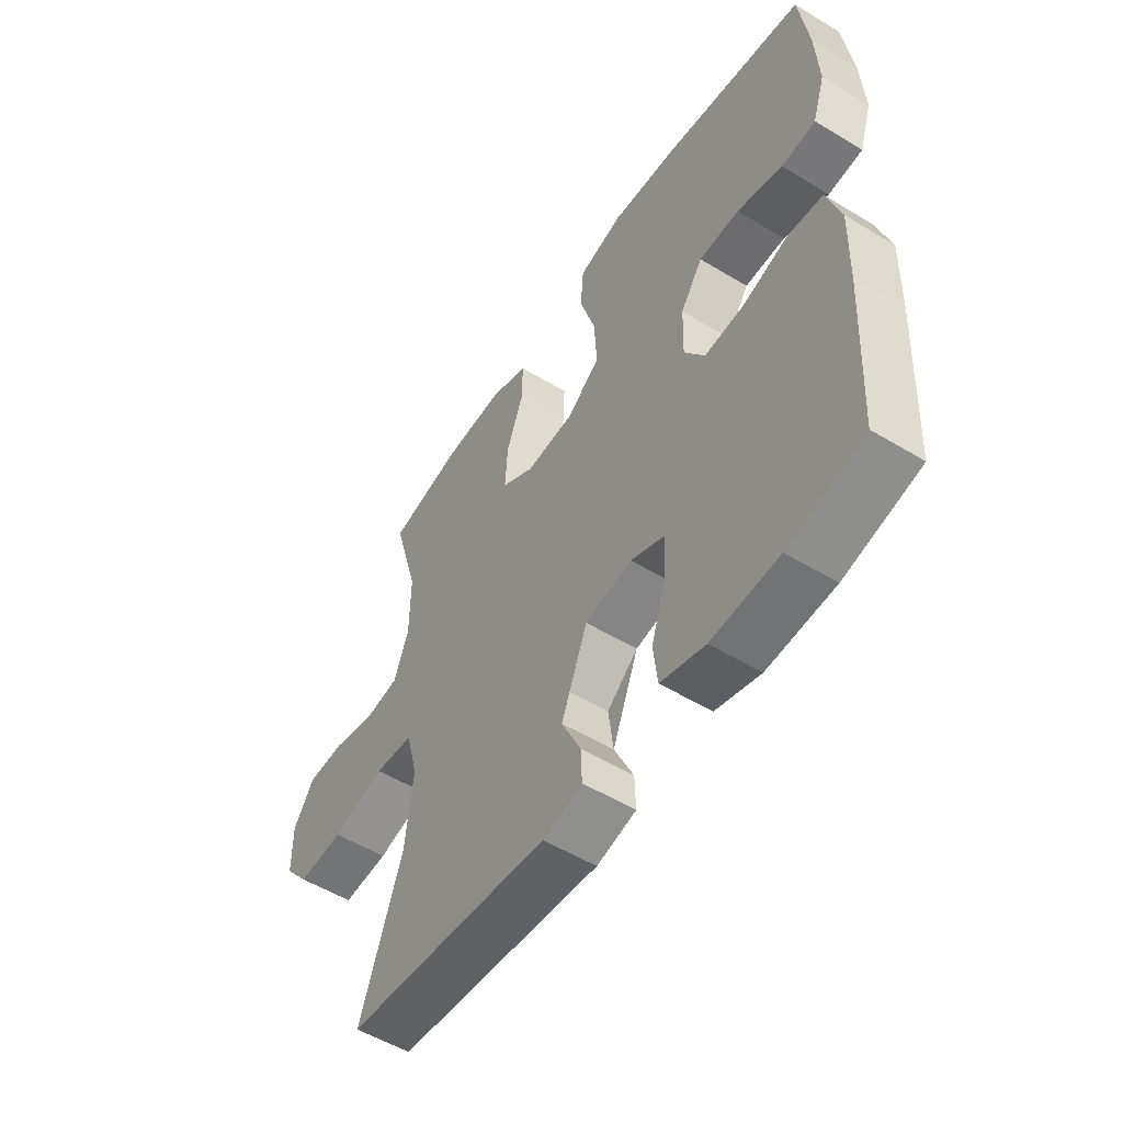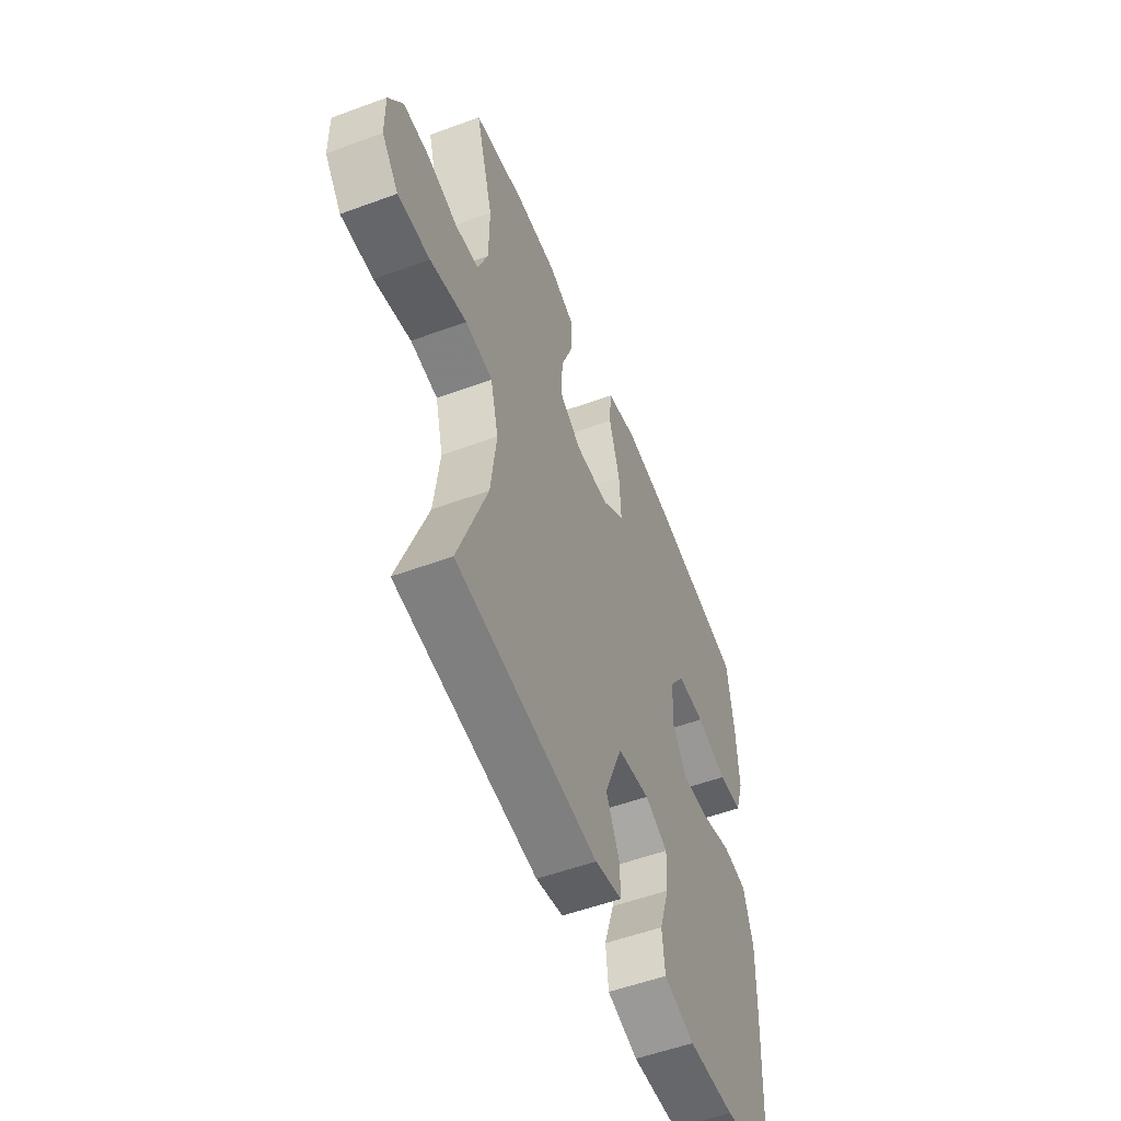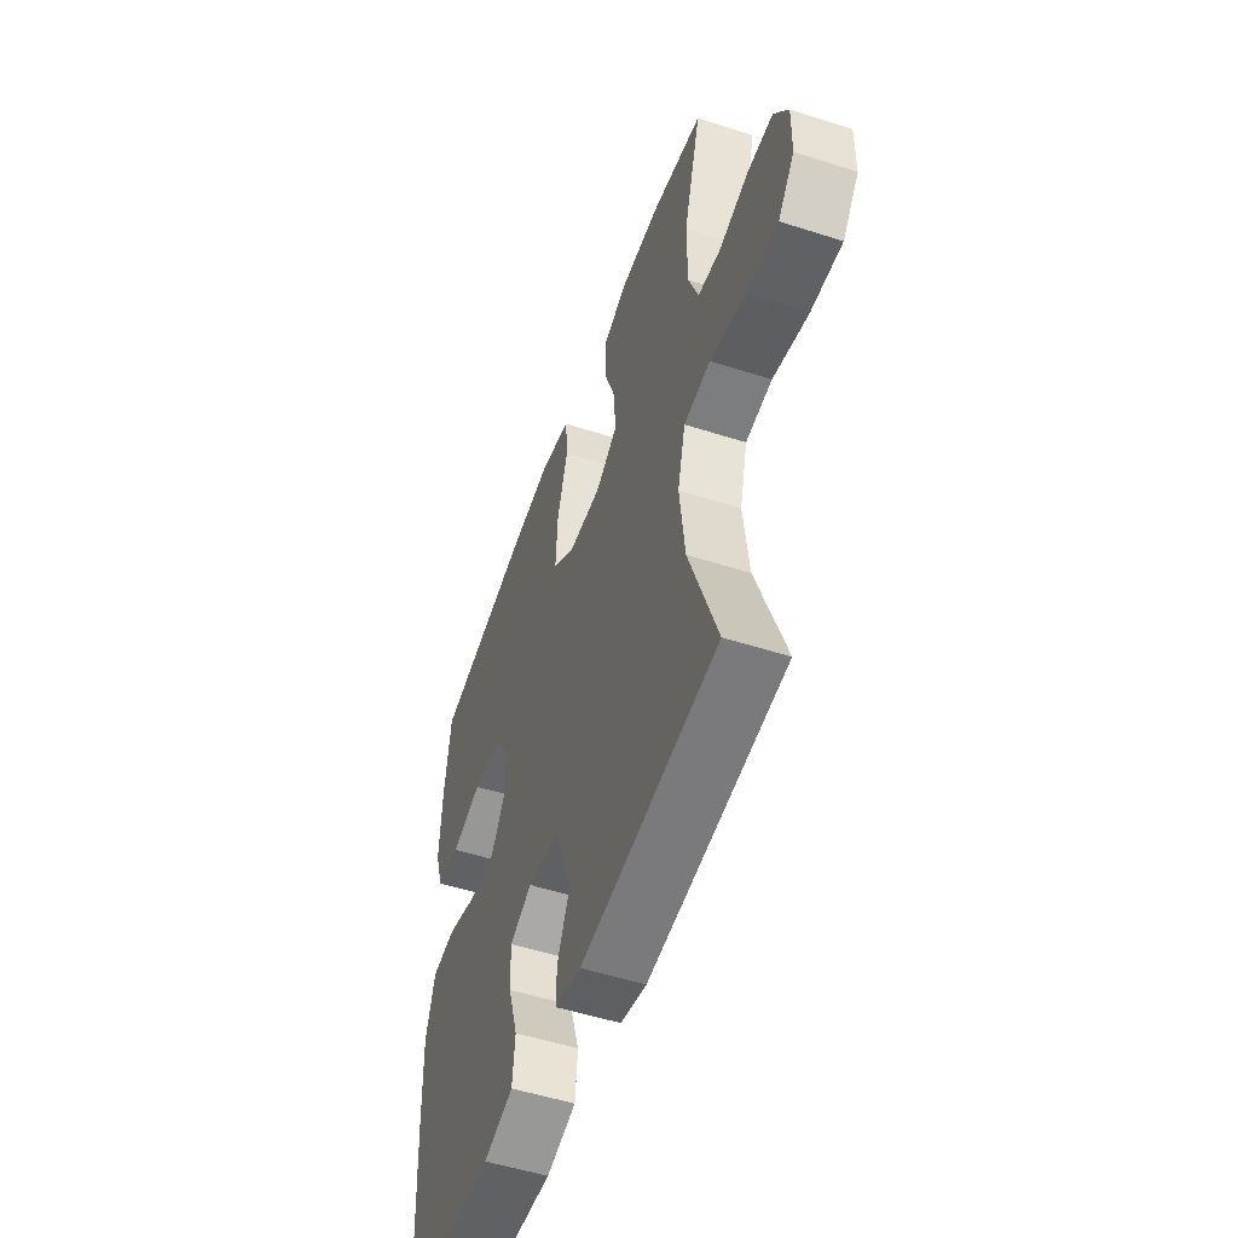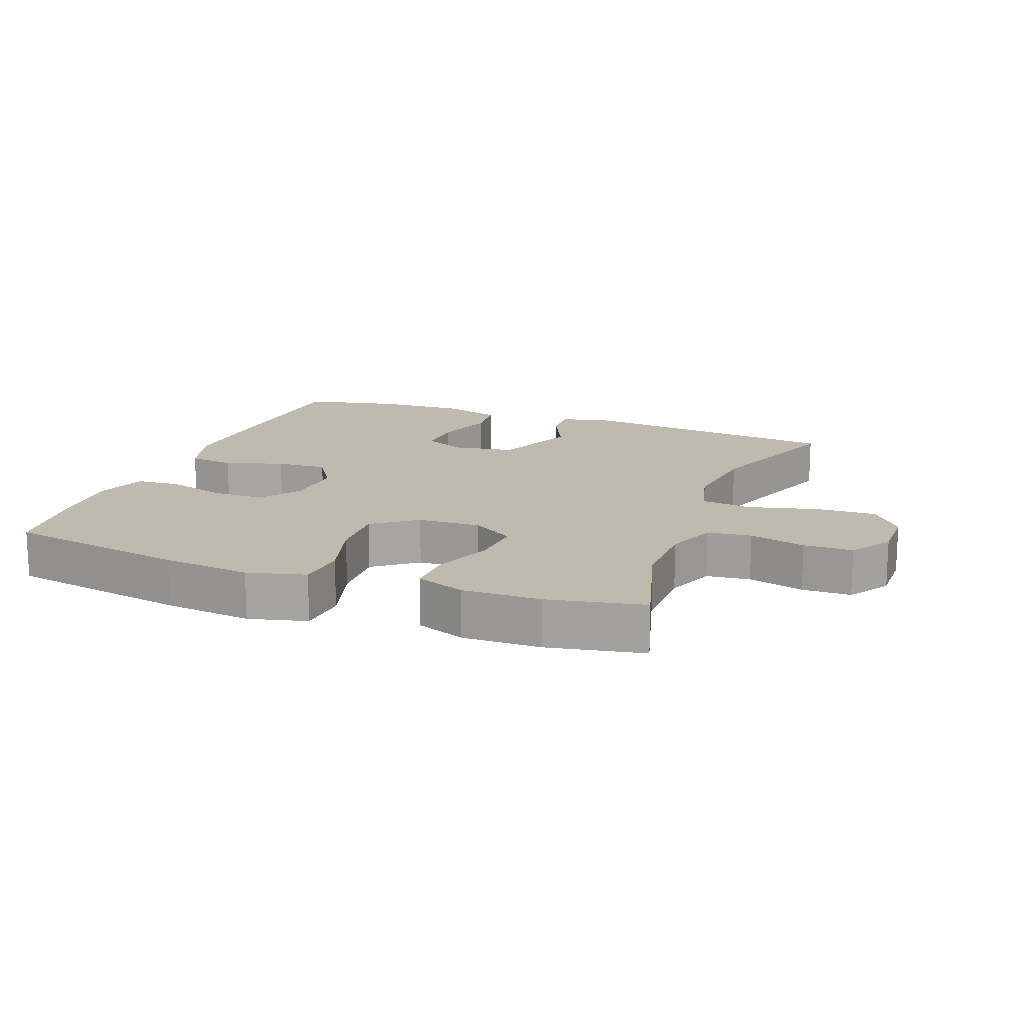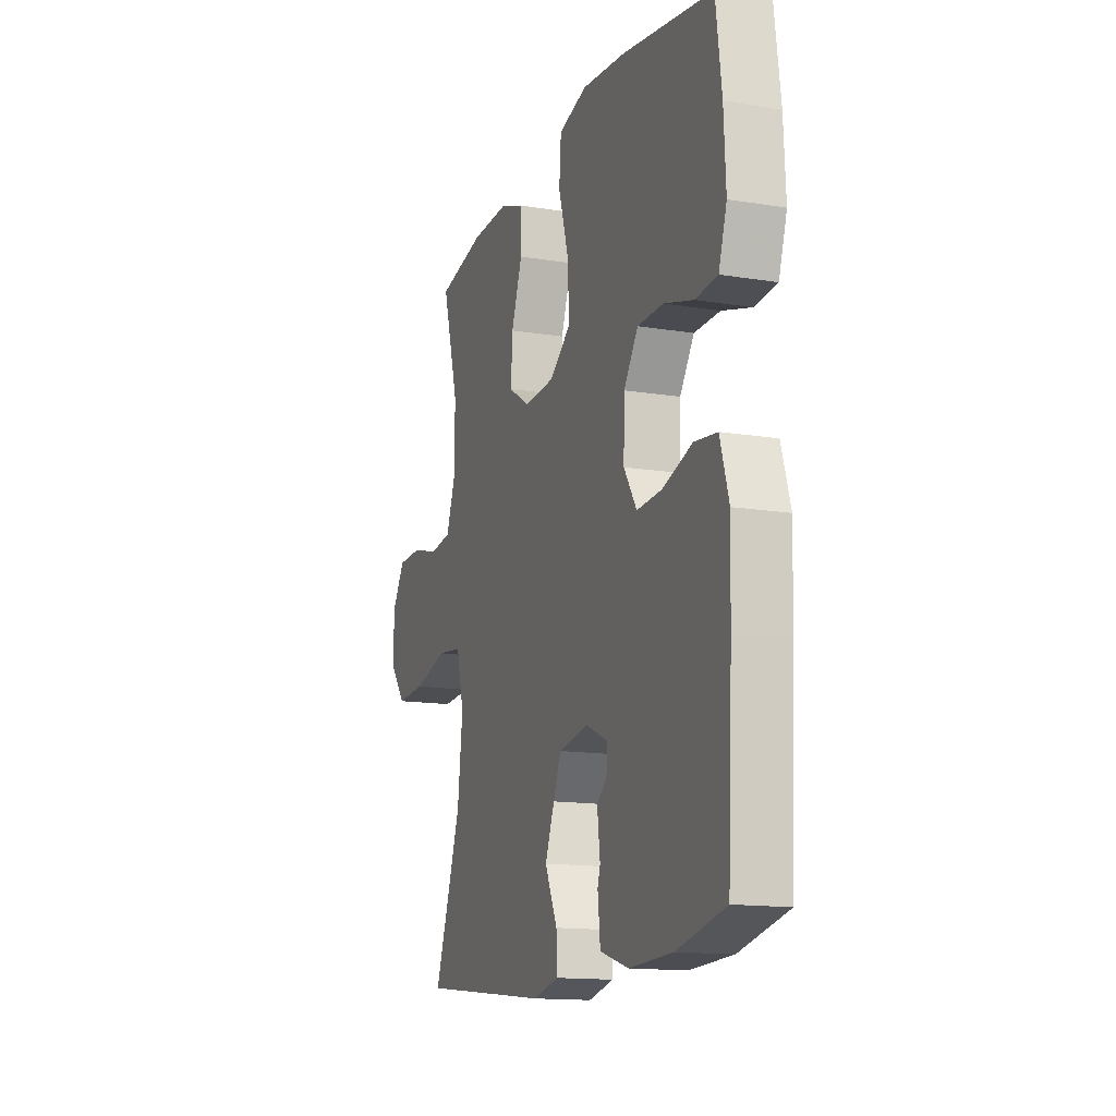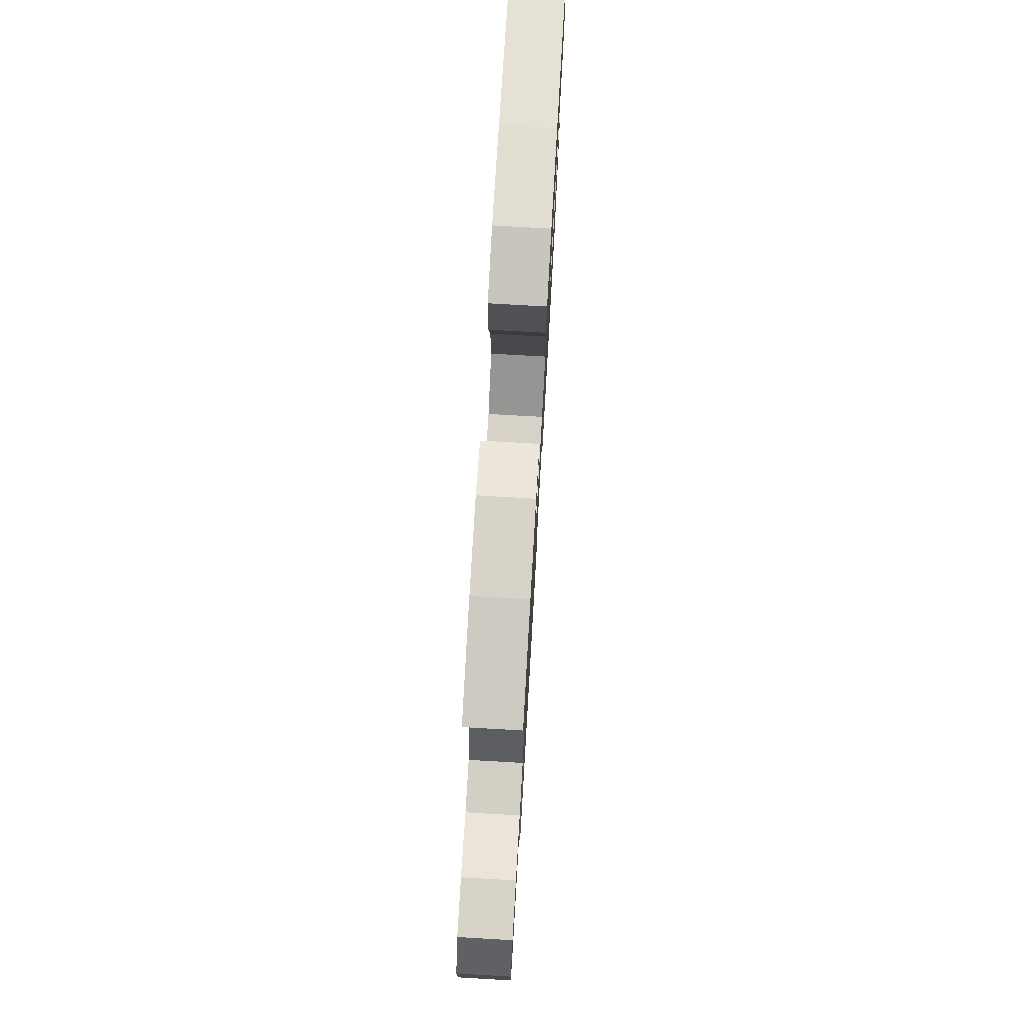
<metadata>
{"format":"obj","ext":"obj","renderer":"f3d","projection":"perspective","resolution":1024,"background":"white","views":[{"elev":-53.8,"azim":-122.8,"up":"+Z"},{"elev":-54.1,"azim":111.4,"up":"+Z"},{"elev":-51.9,"azim":70.8,"up":"+Z"},{"elev":15.6,"azim":20.8,"up":"+Y"},{"elev":-14.5,"azim":-109.5,"up":"+Z"},{"elev":75.0,"azim":93.3,"up":"+Z"}]}
</metadata>
<code>
v 0.5 0.07 -0.5
v 0.095 0.07 -0.546
v 0.017 0.07 -0.528
v 0.019 0.07 -0.469
v 0.057 0.07 -0.388
v 0.067 0.07 -0.31
v 0.005 0.07 -0.259
v -0.088 0.07 -0.244
v -0.154 0.07 -0.274
v -0.151 0.07 -0.348
v -0.122 0.07 -0.439
v -0.13 0.07 -0.511
v -0.218 0.07 -0.538
v -0.351 0.07 -0.533
v -0.5 0.07 -0.5
v -0.515 0.07 -0.226
v -0.519 0.07 -0.093
v -0.492 0.07 -0.004
v -0.422 0.07 0.005
v -0.332 0.07 -0.023
v -0.254 0.07 -0.027
v -0.214 0.07 0.035
v -0.217 0.07 0.127
v -0.261 0.07 0.191
v -0.341 0.07 0.191
v -0.431 0.07 0.164
v -0.499 0.07 0.169
v -0.524 0.07 0.245
v -0.518 0.07 0.361
v -0.5 0.07 0.5
v -0.222 0.07 0.55
v -0.087 0.07 0.565
v 0.002 0.07 0.542
v 0.008 0.07 0.466
v -0.023 0.07 0.363
v -0.028 0.07 0.271
v 0.038 0.07 0.221
v 0.134 0.07 0.217
v 0.199 0.07 0.258
v 0.194 0.07 0.338
v 0.16 0.07 0.43
v 0.159 0.07 0.502
v 0.234 0.07 0.531
v 0.353 0.07 0.529
v 0.5 0.07 0.5
v 0.449 0.07 0.322
v 0.45 0.07 0.207
v 0.479 0.07 0.13
v 0.546 0.07 0.122
v 0.632 0.07 0.145
v 0.707 0.07 0.144
v 0.748 0.07 0.081
v 0.747 0.07 -0.007
v 0.699 0.07 -0.067
v 0.607 0.07 -0.063
v 0.502 0.07 -0.036
v 0.424 0.07 -0.046
v 0.401 0.07 -0.136
v 0.417 0.07 -0.268
v 0.5 0 -0.5
v 0.095 0 -0.546
v 0.017 0 -0.528
v 0.019 0 -0.469
v 0.057 0 -0.388
v 0.067 0 -0.31
v 0.005 0 -0.259
v -0.088 0 -0.244
v -0.154 0 -0.274
v -0.151 0 -0.348
v -0.122 0 -0.439
v -0.13 0 -0.511
v -0.218 0 -0.538
v -0.351 0 -0.533
v -0.5 0 -0.5
v -0.515 0 -0.226
v -0.519 0 -0.093
v -0.492 0 -0.004
v -0.422 0 0.005
v -0.332 0 -0.023
v -0.254 0 -0.027
v -0.214 0 0.035
v -0.217 0 0.127
v -0.261 0 0.191
v -0.341 0 0.191
v -0.431 0 0.164
v -0.499 0 0.169
v -0.524 0 0.245
v -0.518 0 0.361
v -0.5 0 0.5
v -0.222 0 0.55
v -0.087 0 0.565
v 0.002 0 0.542
v 0.008 0 0.466
v -0.023 0 0.363
v -0.028 0 0.271
v 0.038 0 0.221
v 0.134 0 0.217
v 0.199 0 0.258
v 0.194 0 0.338
v 0.16 0 0.43
v 0.159 0 0.502
v 0.234 0 0.531
v 0.353 0 0.529
v 0.5 0 0.5
v 0.449 0 0.322
v 0.45 0 0.207
v 0.479 0 0.13
v 0.546 0 0.122
v 0.632 0 0.145
v 0.707 0 0.144
v 0.748 0 0.081
v 0.747 0 -0.007
v 0.699 0 -0.067
v 0.607 0 -0.063
v 0.502 0 -0.036
v 0.424 0 -0.046
v 0.401 0 -0.136
v 0.417 0 -0.268
f 54 55 56
f 53 54 56
f 52 53 56
f 51 52 56
f 50 51 56
f 49 50 56
f 48 49 56 57
f 47 48 57
f 46 47 57 58
f 44 45 46
f 43 44 46
f 42 43 46
f 41 42 46
f 40 41 46
f 39 40 46 58
f 33 34 35
f 32 33 35
f 31 32 35
f 30 31 35
f 29 30 35
f 28 29 35
f 27 28 35
f 26 27 35
f 25 26 35
f 24 25 35 36
f 23 24 36 37
f 18 19 20
f 17 18 20
f 16 17 20
f 15 16 20
f 14 15 20
f 13 14 20
f 12 13 20
f 11 12 20
f 10 11 20
f 9 10 20 21
f 8 9 21 22
f 3 4 5
f 2 3 5
f 1 2 5
f 59 1 5
f 58 59 5
f 39 58 5
f 38 39 5
f 23 37 38
f 22 23 38
f 8 22 38
f 7 8 38
f 7 38 5
f 7 6 5
f 115 114 113
f 115 113 112
f 115 112 111
f 115 111 110
f 115 110 109
f 115 109 108
f 116 115 108 107
f 116 107 106
f 117 116 106 105
f 105 104 103
f 105 103 102
f 105 102 101
f 105 101 100
f 105 100 99
f 117 105 99 98
f 94 93 92
f 94 92 91
f 94 91 90
f 94 90 89
f 94 89 88
f 94 88 87
f 94 87 86
f 94 86 85
f 94 85 84
f 95 94 84 83
f 96 95 83 82
f 79 78 77
f 79 77 76
f 79 76 75
f 79 75 74
f 79 74 73
f 79 73 72
f 79 72 71
f 79 71 70
f 79 70 69
f 80 79 69 68
f 81 80 68 67
f 64 63 62
f 64 62 61
f 64 61 60
f 64 60 118
f 64 118 117
f 64 117 98
f 64 98 97
f 97 96 82
f 97 82 81
f 97 81 67
f 97 67 66
f 64 97 66
f 64 65 66
f 1 60 61 2
f 2 61 62 3
f 3 62 63 4
f 4 63 64 5
f 5 64 65 6
f 6 65 66 7
f 7 66 67 8
f 8 67 68 9
f 9 68 69 10
f 10 69 70 11
f 11 70 71 12
f 12 71 72 13
f 13 72 73 14
f 14 73 74 15
f 15 74 75 16
f 16 75 76 17
f 17 76 77 18
f 18 77 78 19
f 19 78 79 20
f 20 79 80 21
f 21 80 81 22
f 22 81 82 23
f 23 82 83 24
f 24 83 84 25
f 25 84 85 26
f 26 85 86 27
f 27 86 87 28
f 28 87 88 29
f 29 88 89 30
f 30 89 90 31
f 31 90 91 32
f 32 91 92 33
f 33 92 93 34
f 34 93 94 35
f 35 94 95 36
f 36 95 96 37
f 37 96 97 38
f 38 97 98 39
f 39 98 99 40
f 40 99 100 41
f 41 100 101 42
f 42 101 102 43
f 43 102 103 44
f 44 103 104 45
f 45 104 105 46
f 46 105 106 47
f 47 106 107 48
f 48 107 108 49
f 49 108 109 50
f 50 109 110 51
f 51 110 111 52
f 52 111 112 53
f 53 112 113 54
f 54 113 114 55
f 55 114 115 56
f 56 115 116 57
f 57 116 117 58
f 58 117 118 59
f 59 118 60 1

</code>
